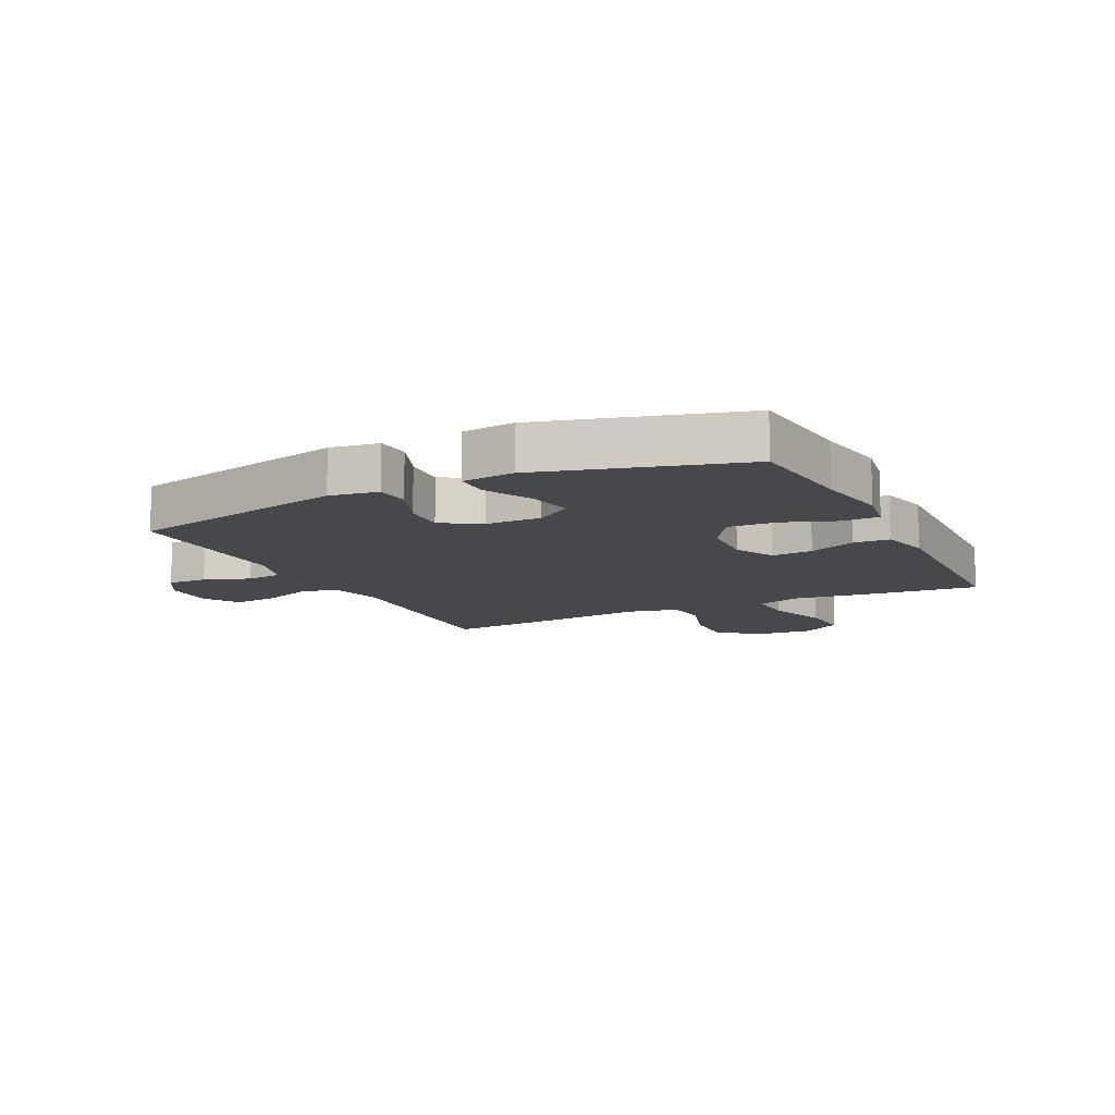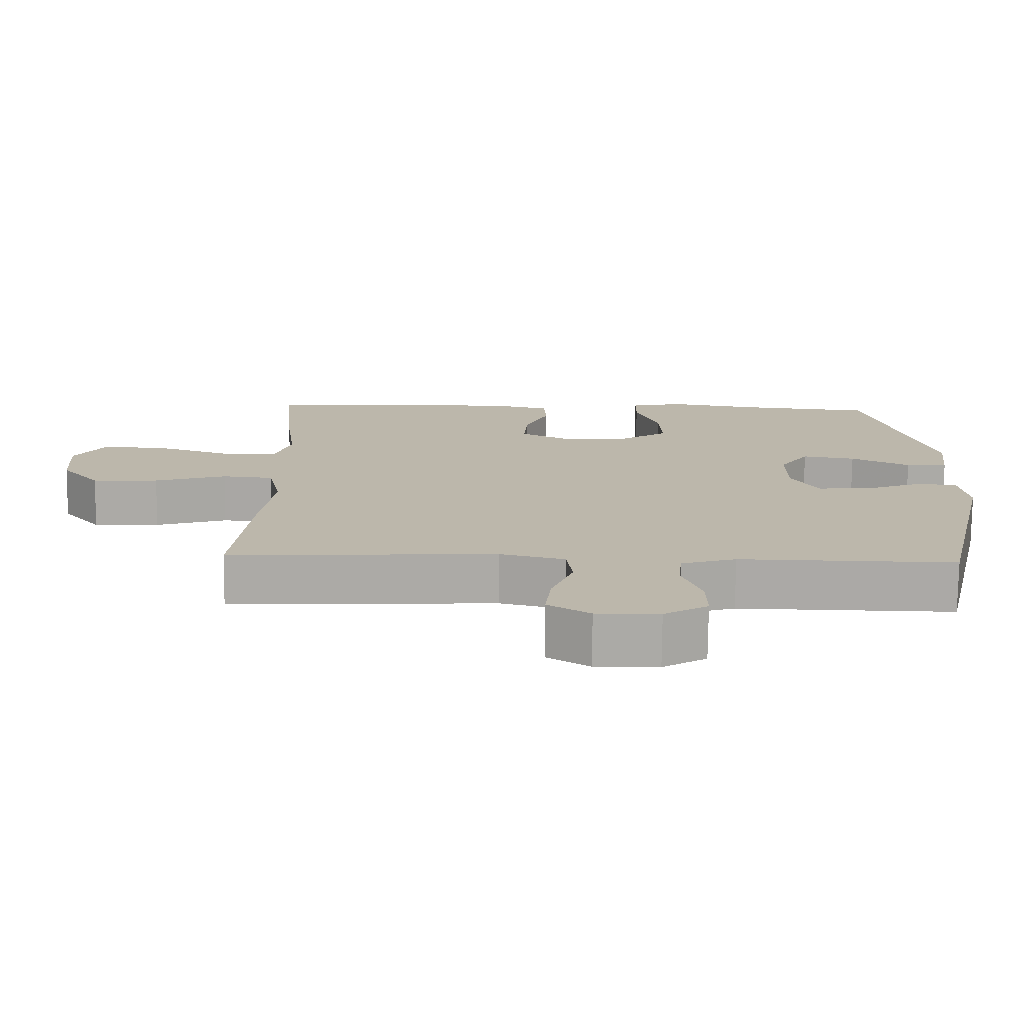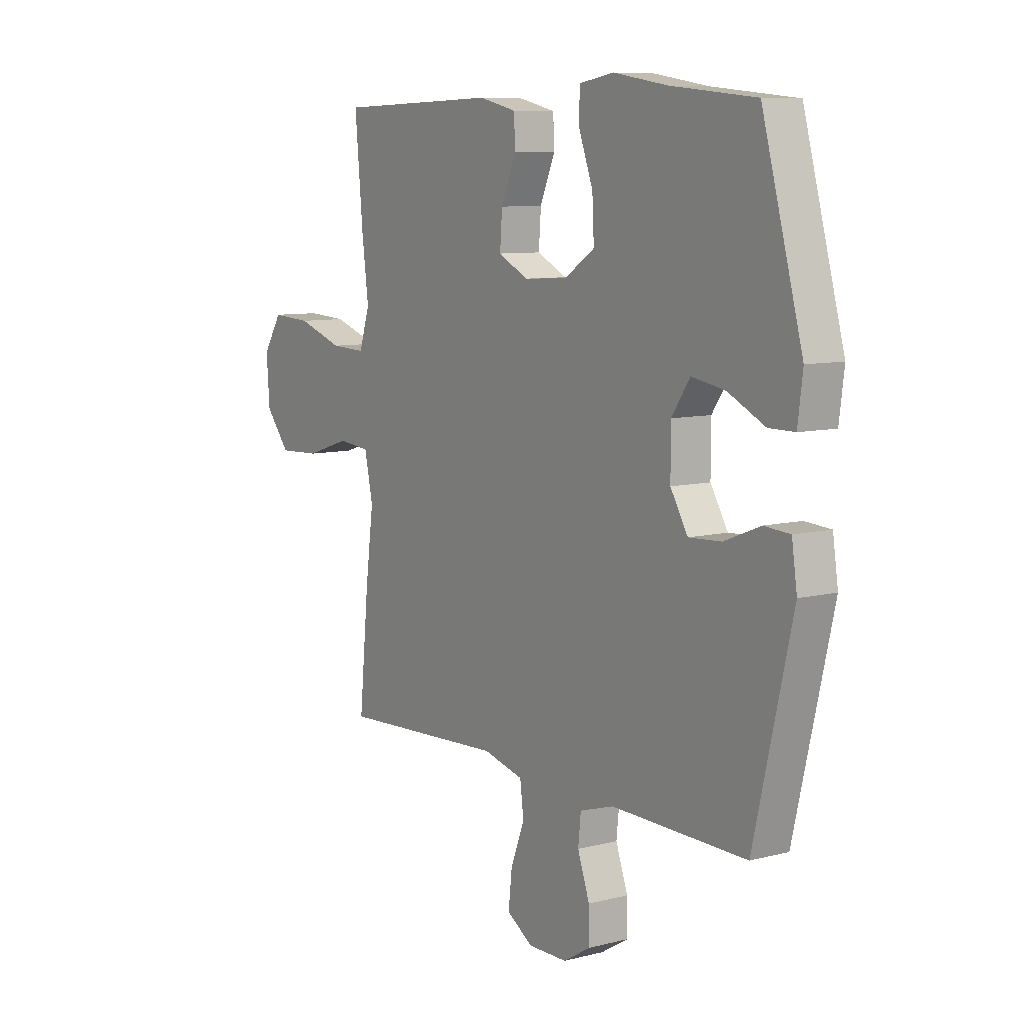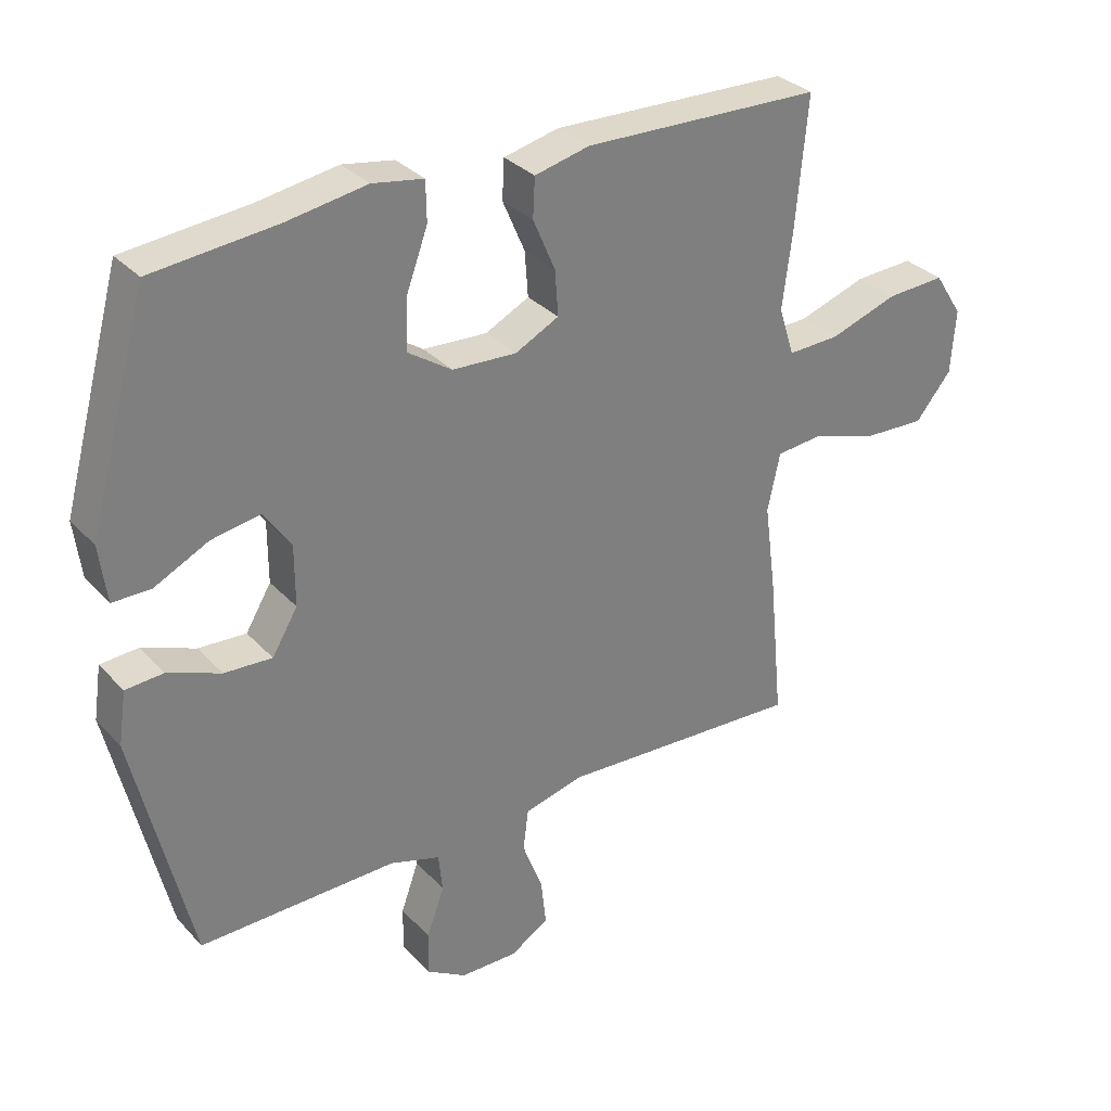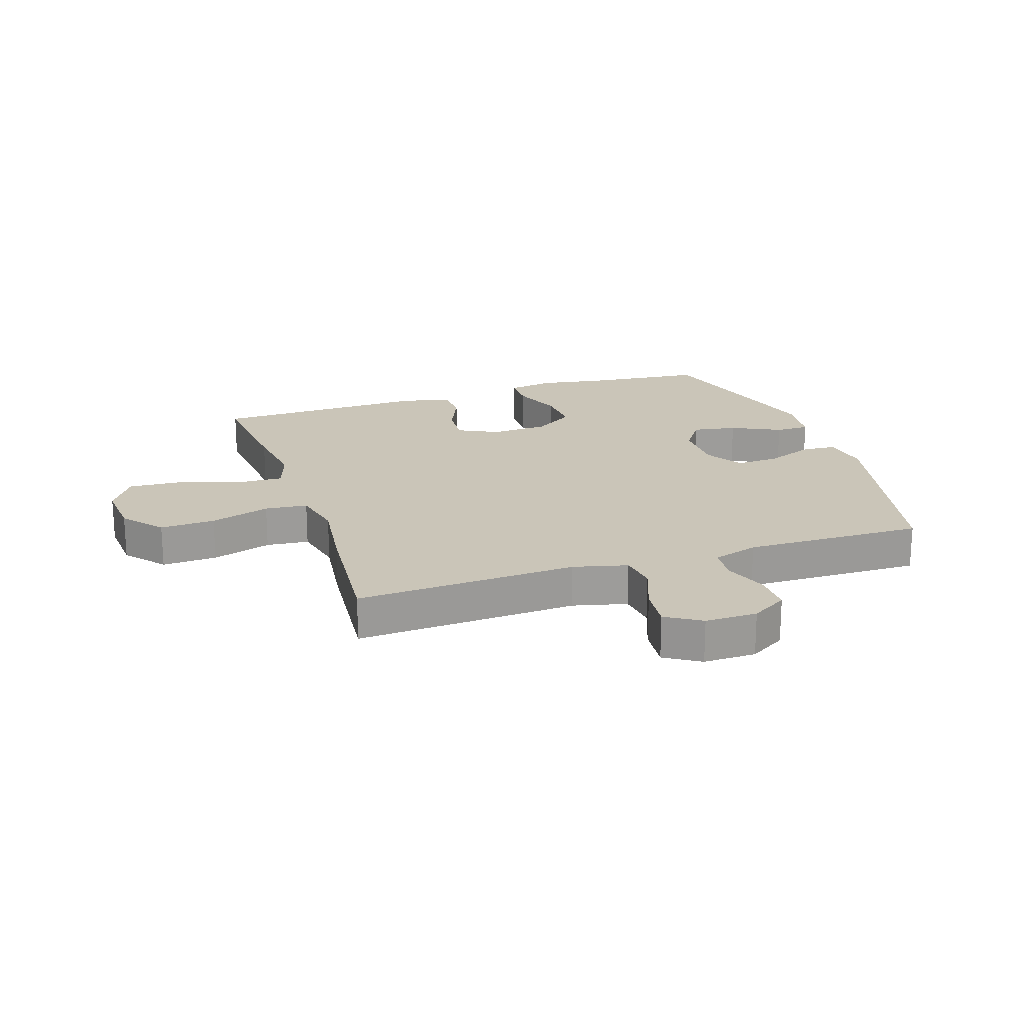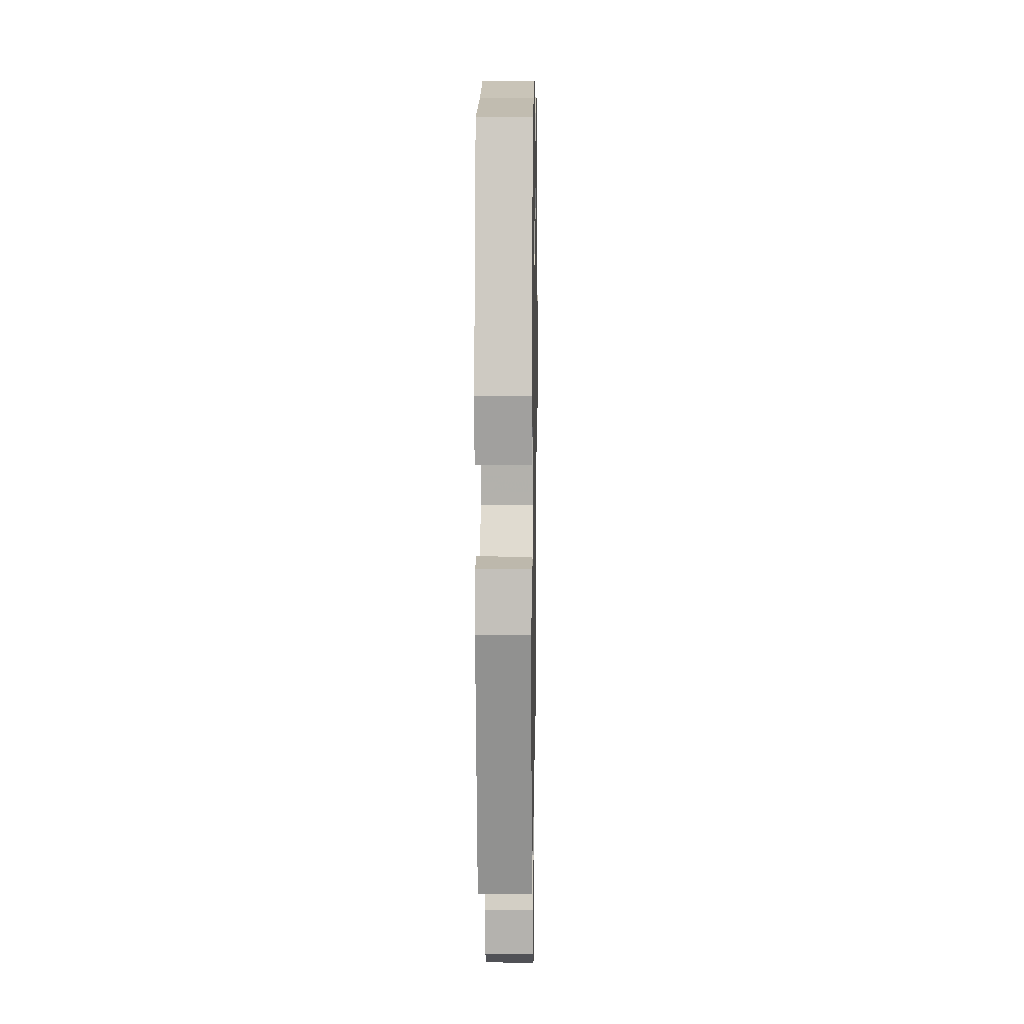
<metadata>
{"format":"obj","ext":"obj","renderer":"f3d","projection":"perspective","resolution":1024,"background":"white","views":[{"elev":-11.4,"azim":-63.9,"up":"+Y"},{"elev":-75.7,"azim":179.4,"up":"+Z"},{"elev":8.6,"azim":-124.5,"up":"+Z"},{"elev":31.7,"azim":-34.7,"up":"+Z"},{"elev":20.3,"azim":161.5,"up":"+Y"},{"elev":10.9,"azim":-89.1,"up":"+Z"}]}
</metadata>
<code>
v 0.5 0.07 -0.5
v 0.262 0.07 -0.488
v 0.126 0.07 -0.481
v 0.035 0.07 -0.504
v 0.027 0.07 -0.568
v 0.058 0.07 -0.65
v 0.066 0.07 -0.722
v 0.007 0.07 -0.759
v -0.081 0.07 -0.758
v -0.142 0.07 -0.721
v -0.141 0.07 -0.654
v -0.114 0.07 -0.578
v -0.12 0.07 -0.519
v -0.197 0.07 -0.495
v -0.315 0.07 -0.497
v -0.5 0.07 -0.5
v -0.586 0.07 -0.132
v -0.574 0.07 -0.051
v -0.516 0.07 -0.047
v -0.435 0.07 -0.079
v -0.362 0.07 -0.083
v -0.323 0.07 -0.018
v -0.323 0.07 0.075
v -0.364 0.07 0.135
v -0.439 0.07 0.122
v -0.522 0.07 0.081
v -0.58 0.07 0.081
v -0.591 0.07 0.168
v -0.5 0.07 0.5
v -0.31 0.07 0.519
v -0.188 0.07 0.539
v -0.11 0.07 0.526
v -0.109 0.07 0.465
v -0.141 0.07 0.378
v -0.145 0.07 0.298
v -0.077 0.07 0.253
v 0.021 0.07 0.248
v 0.088 0.07 0.282
v 0.083 0.07 0.351
v 0.049 0.07 0.43
v 0.052 0.07 0.49
v 0.136 0.07 0.51
v 0.5 0.07 0.5
v 0.482 0.07 0.302
v 0.467 0.07 0.184
v 0.491 0.07 0.11
v 0.57 0.07 0.113
v 0.674 0.07 0.148
v 0.764 0.07 0.153
v 0.807 0.07 0.086
v 0.8 0.07 -0.012
v 0.745 0.07 -0.079
v 0.652 0.07 -0.075
v 0.551 0.07 -0.043
v 0.479 0.07 -0.05
v 0.46 0.07 -0.138
v 0.478 0.07 -0.274
v 0.5 0 -0.5
v 0.262 0 -0.488
v 0.126 0 -0.481
v 0.035 0 -0.504
v 0.027 0 -0.568
v 0.058 0 -0.65
v 0.066 0 -0.722
v 0.007 0 -0.759
v -0.081 0 -0.758
v -0.142 0 -0.721
v -0.141 0 -0.654
v -0.114 0 -0.578
v -0.12 0 -0.519
v -0.197 0 -0.495
v -0.315 0 -0.497
v -0.5 0 -0.5
v -0.586 0 -0.132
v -0.574 0 -0.051
v -0.516 0 -0.047
v -0.435 0 -0.079
v -0.362 0 -0.083
v -0.323 0 -0.018
v -0.323 0 0.075
v -0.364 0 0.135
v -0.439 0 0.122
v -0.522 0 0.081
v -0.58 0 0.081
v -0.591 0 0.168
v -0.5 0 0.5
v -0.31 0 0.519
v -0.188 0 0.539
v -0.11 0 0.526
v -0.109 0 0.465
v -0.141 0 0.378
v -0.145 0 0.298
v -0.077 0 0.253
v 0.021 0 0.248
v 0.088 0 0.282
v 0.083 0 0.351
v 0.049 0 0.43
v 0.052 0 0.49
v 0.136 0 0.51
v 0.5 0 0.5
v 0.482 0 0.302
v 0.467 0 0.184
v 0.491 0 0.11
v 0.57 0 0.113
v 0.674 0 0.148
v 0.764 0 0.153
v 0.807 0 0.086
v 0.8 0 -0.012
v 0.745 0 -0.079
v 0.652 0 -0.075
v 0.551 0 -0.043
v 0.479 0 -0.05
v 0.46 0 -0.138
v 0.478 0 -0.274
f 1 2 3
f 57 1 3
f 56 57 3
f 55 56 3 4
f 52 53 54
f 51 52 54
f 50 51 54
f 49 50 54
f 48 49 54
f 47 48 54
f 46 47 54 55
f 45 46 55 4
f 43 44 45
f 42 43 45
f 41 42 45
f 40 41 45
f 39 40 45
f 38 39 45
f 37 38 45 4
f 32 33 34
f 31 32 34
f 30 31 34
f 30 34 35
f 29 30 35
f 28 29 35
f 27 28 35
f 26 27 35
f 25 26 35
f 24 25 35 36
f 18 19 20
f 17 18 20
f 16 17 20
f 15 16 20
f 14 15 20
f 13 14 20 21
f 10 11 12
f 9 10 12
f 8 9 12
f 7 8 12
f 6 7 12
f 5 6 12
f 5 12 13
f 13 21 22
f 5 13 22
f 4 5 22
f 23 24 36 37
f 4 22 23 37
f 60 59 58
f 60 58 114
f 60 114 113
f 61 60 113 112
f 111 110 109
f 111 109 108
f 111 108 107
f 111 107 106
f 111 106 105
f 111 105 104
f 112 111 104 103
f 61 112 103 102
f 102 101 100
f 102 100 99
f 102 99 98
f 102 98 97
f 102 97 96
f 102 96 95
f 61 102 95 94
f 91 90 89
f 91 89 88
f 91 88 87
f 92 91 87
f 92 87 86
f 92 86 85
f 92 85 84
f 92 84 83
f 92 83 82
f 93 92 82 81
f 77 76 75
f 77 75 74
f 77 74 73
f 77 73 72
f 77 72 71
f 78 77 71 70
f 69 68 67
f 69 67 66
f 69 66 65
f 69 65 64
f 69 64 63
f 69 63 62
f 70 69 62
f 79 78 70
f 79 70 62
f 79 62 61
f 94 93 81 80
f 94 80 79 61
f 1 58 59 2
f 2 59 60 3
f 3 60 61 4
f 4 61 62 5
f 5 62 63 6
f 6 63 64 7
f 7 64 65 8
f 8 65 66 9
f 9 66 67 10
f 10 67 68 11
f 11 68 69 12
f 12 69 70 13
f 13 70 71 14
f 14 71 72 15
f 15 72 73 16
f 16 73 74 17
f 17 74 75 18
f 18 75 76 19
f 19 76 77 20
f 20 77 78 21
f 21 78 79 22
f 22 79 80 23
f 23 80 81 24
f 24 81 82 25
f 25 82 83 26
f 26 83 84 27
f 27 84 85 28
f 28 85 86 29
f 29 86 87 30
f 30 87 88 31
f 31 88 89 32
f 32 89 90 33
f 33 90 91 34
f 34 91 92 35
f 35 92 93 36
f 36 93 94 37
f 37 94 95 38
f 38 95 96 39
f 39 96 97 40
f 40 97 98 41
f 41 98 99 42
f 42 99 100 43
f 43 100 101 44
f 44 101 102 45
f 45 102 103 46
f 46 103 104 47
f 47 104 105 48
f 48 105 106 49
f 49 106 107 50
f 50 107 108 51
f 51 108 109 52
f 52 109 110 53
f 53 110 111 54
f 54 111 112 55
f 55 112 113 56
f 56 113 114 57
f 57 114 58 1

</code>
